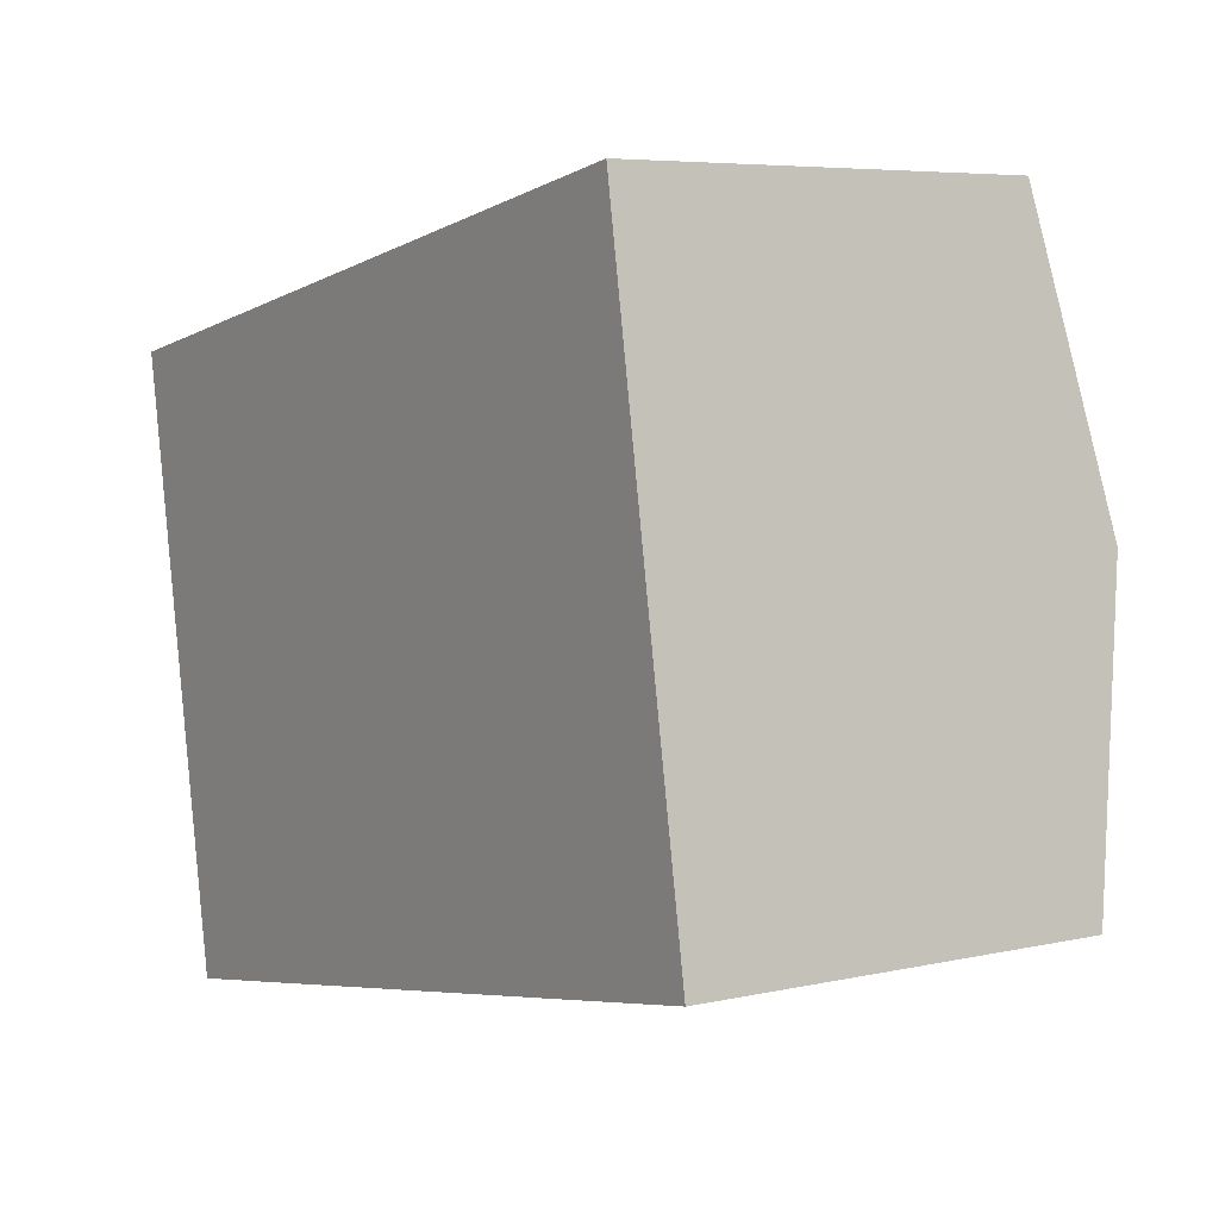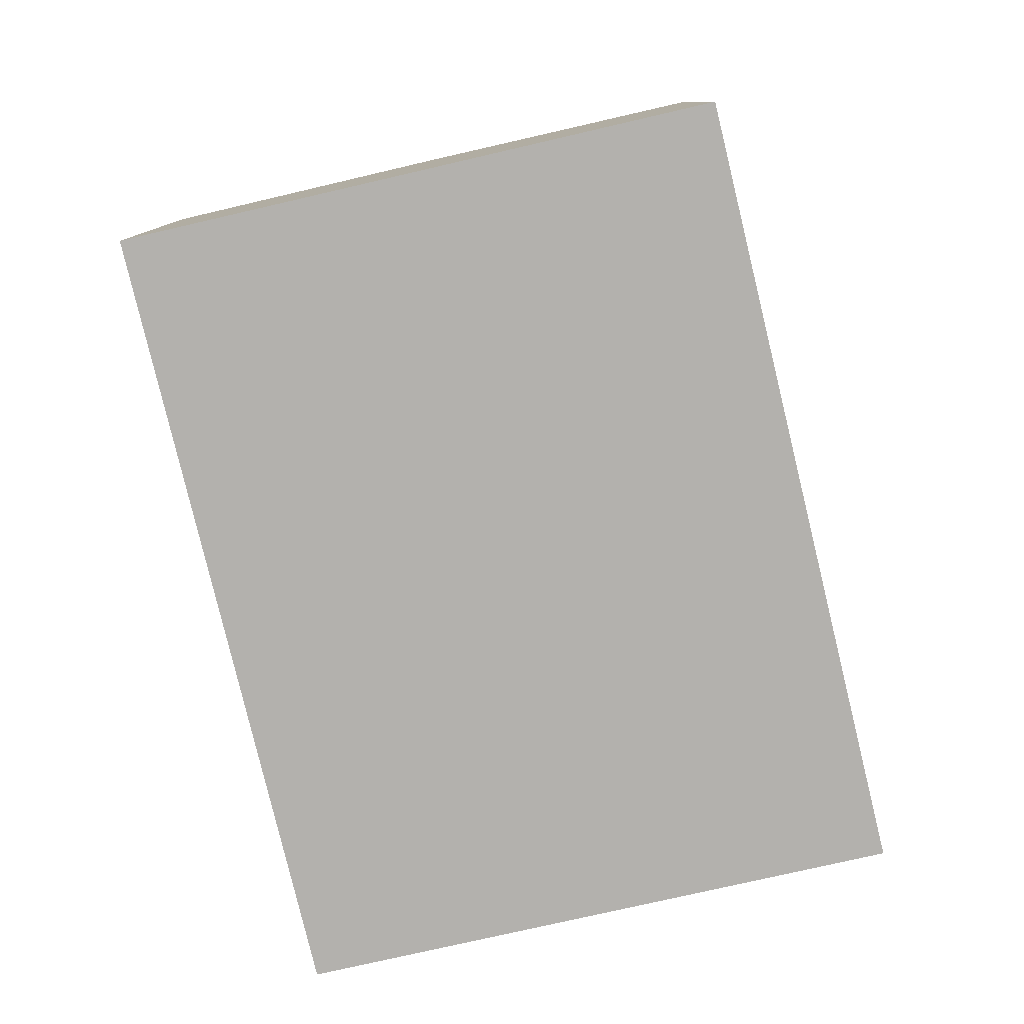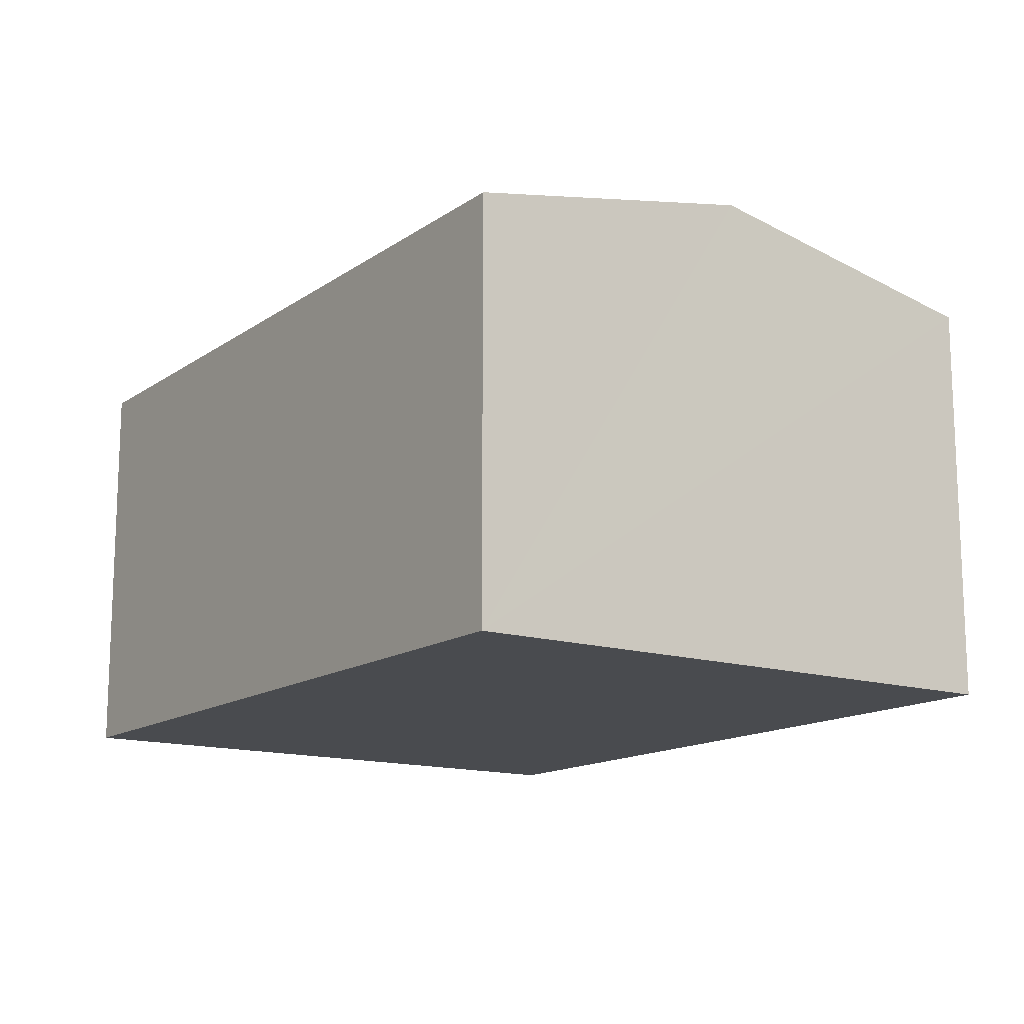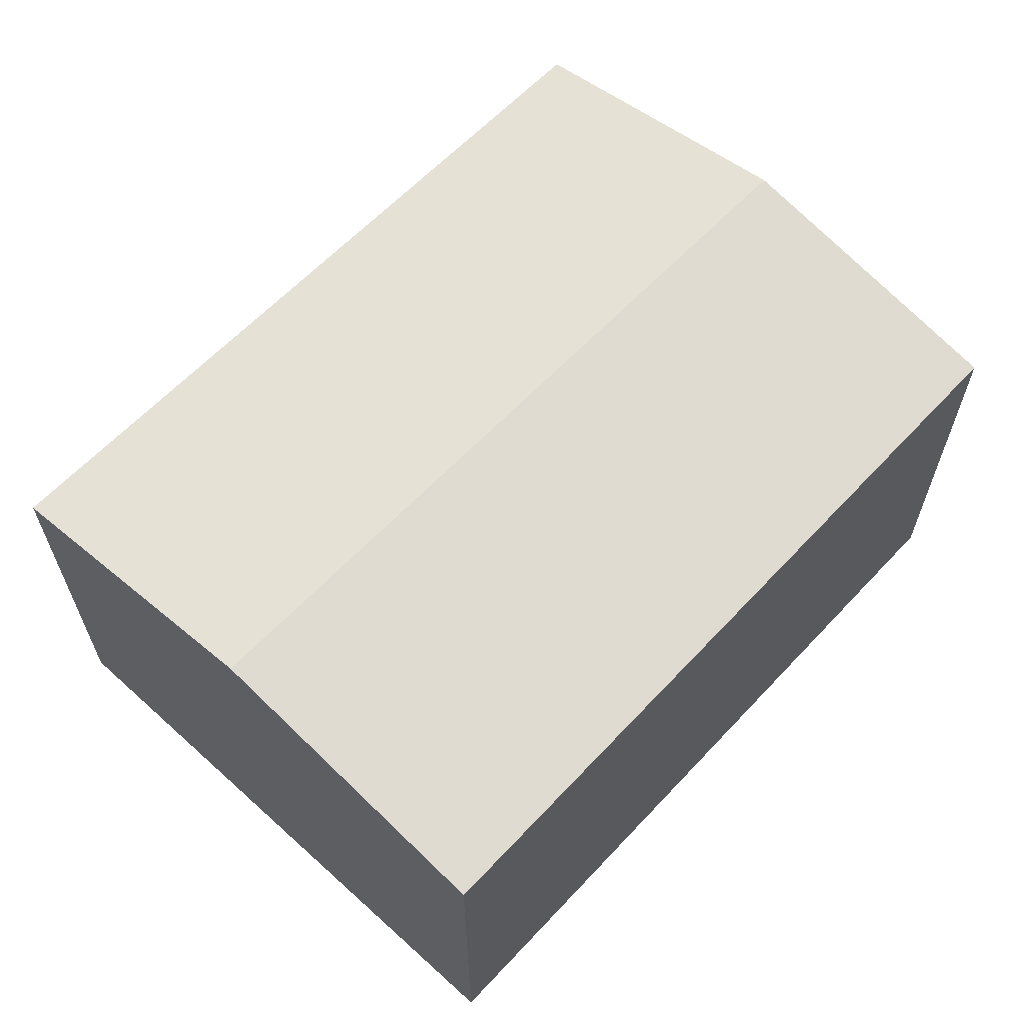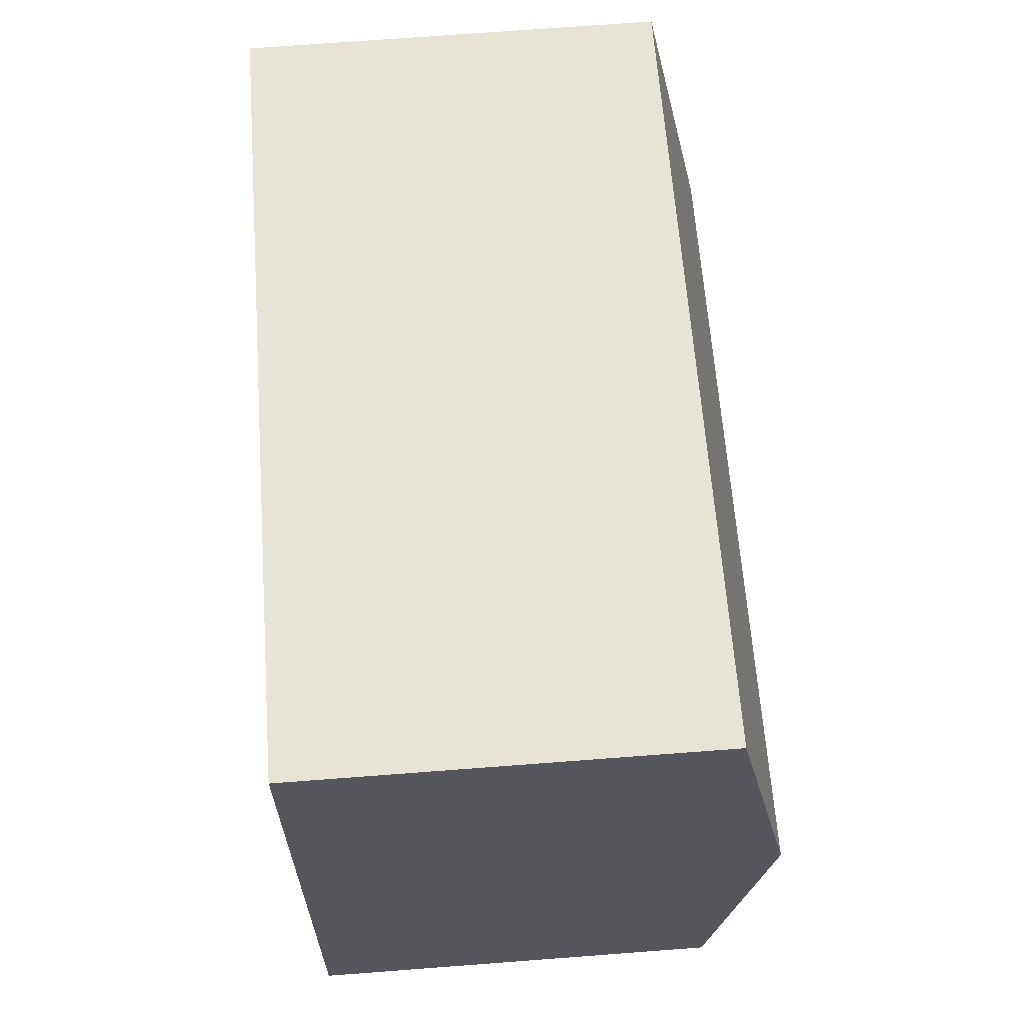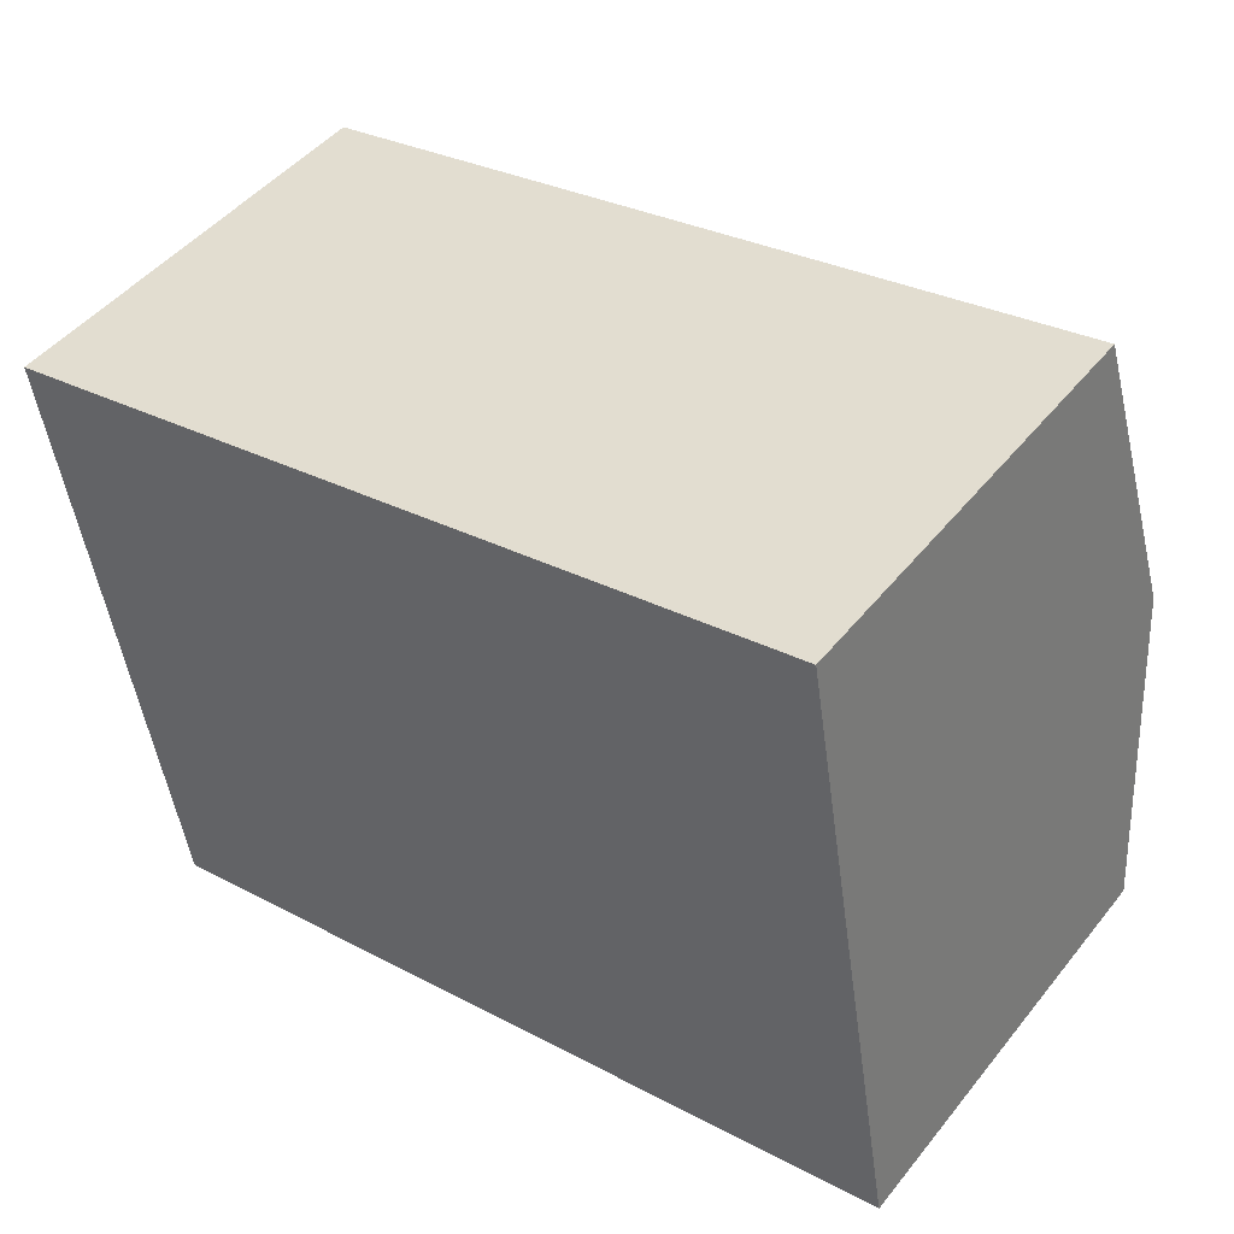
<metadata>
{"format":"obj","ext":"obj","renderer":"f3d","projection":"perspective","resolution":1024,"background":"white","views":[{"elev":6.0,"azim":55.9,"up":"+Z"},{"elev":-79.2,"azim":-86.7,"up":"+Y"},{"elev":-14.2,"azim":-134.4,"up":"+Y"},{"elev":63.0,"azim":123.0,"up":"+Y"},{"elev":72.7,"azim":85.7,"up":"+Z"},{"elev":46.9,"azim":36.5,"up":"+Z"}]}
</metadata>
<code>
v  0.423 3.87 -2.475
v  7.313 3.383 -3.784
v  0.841 3.394 -4.924
v  6.894 3.87 -1.274
v  0 3.389 2.075e-16
v  6.481 3.389 1.202
v  0.841 3.015e-16 -4.924
v  0.423 1.515e-16 -2.475
v  0 0 0
v  6.481 -7.36e-17 1.202
v  6.894 7.801e-17 -1.274
v  7.313 2.317e-16 -3.784
g defaultobject
f 1 2 3
f 2 1 4
f 5 4 1
f 4 5 6
f 7 1 3
f 1 7 5
f 5 7 8
f 5 8 9
f 9 6 5
f 6 9 10
f 10 4 6
f 4 10 2
f 2 10 11
f 2 11 12
f 2 7 3
f 7 2 12
f 8 10 9
f 10 8 7
f 10 7 11
f 11 7 12

</code>
